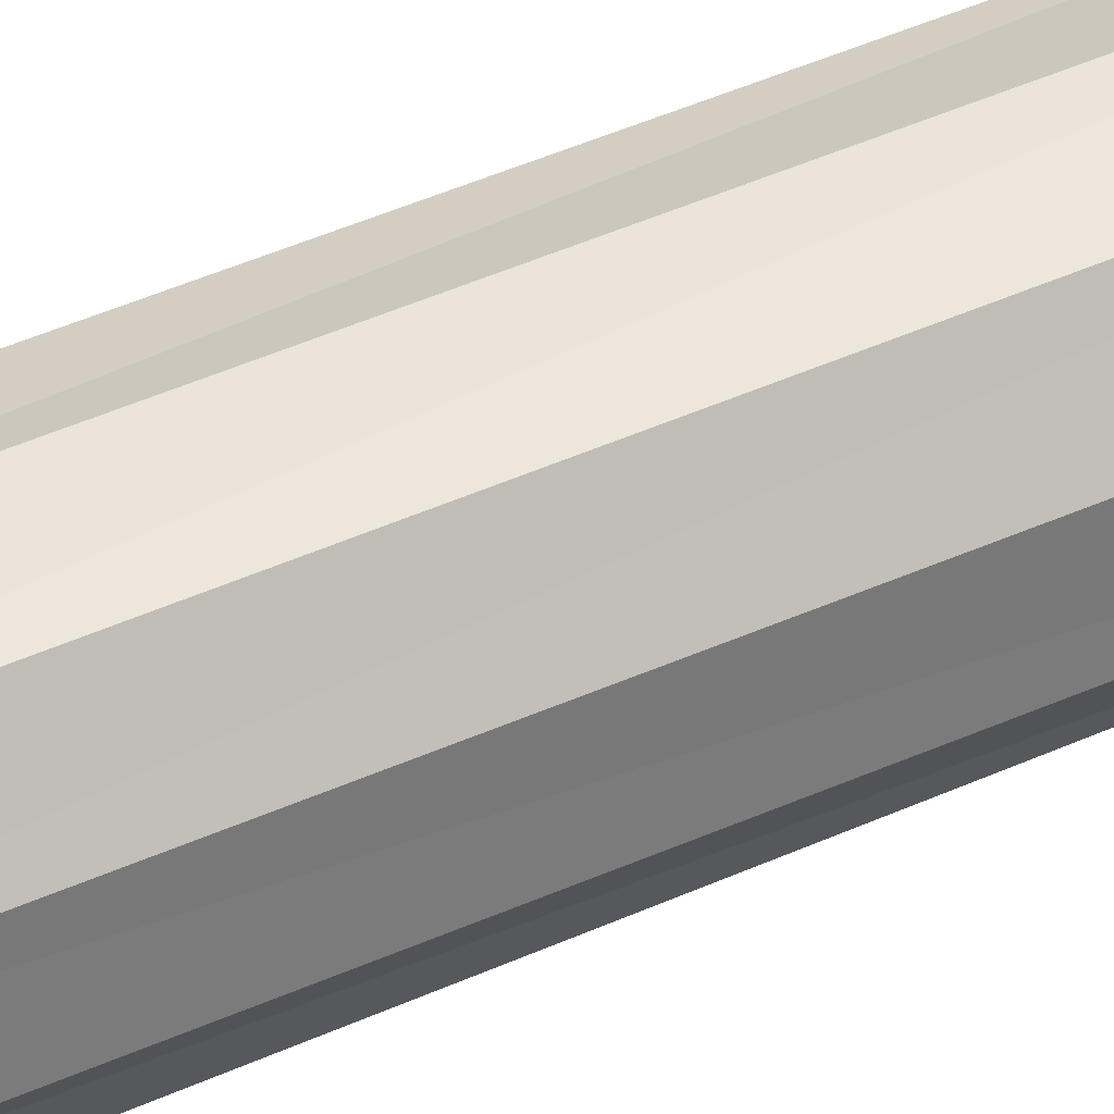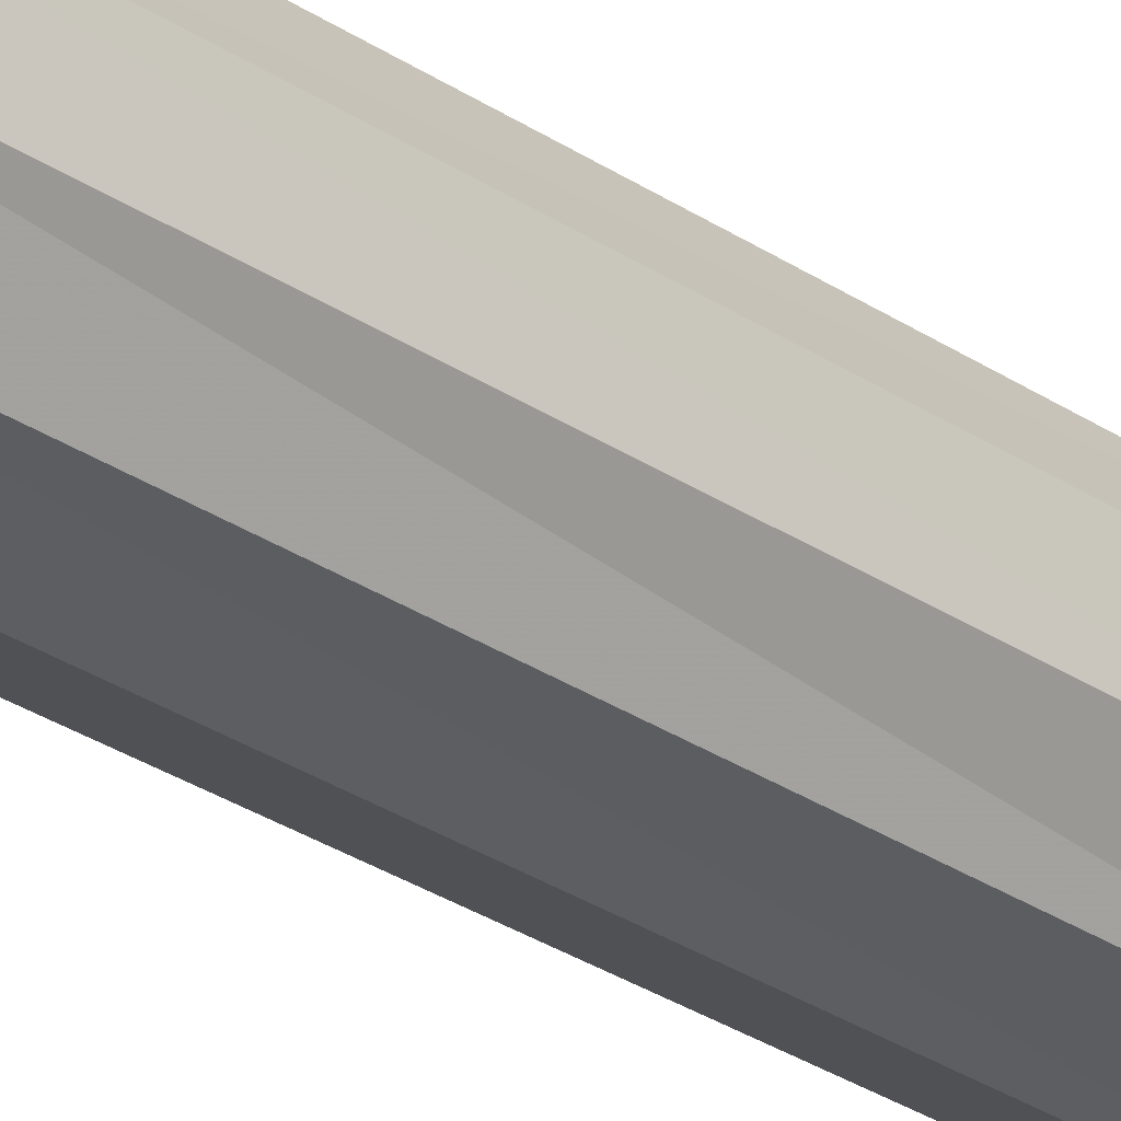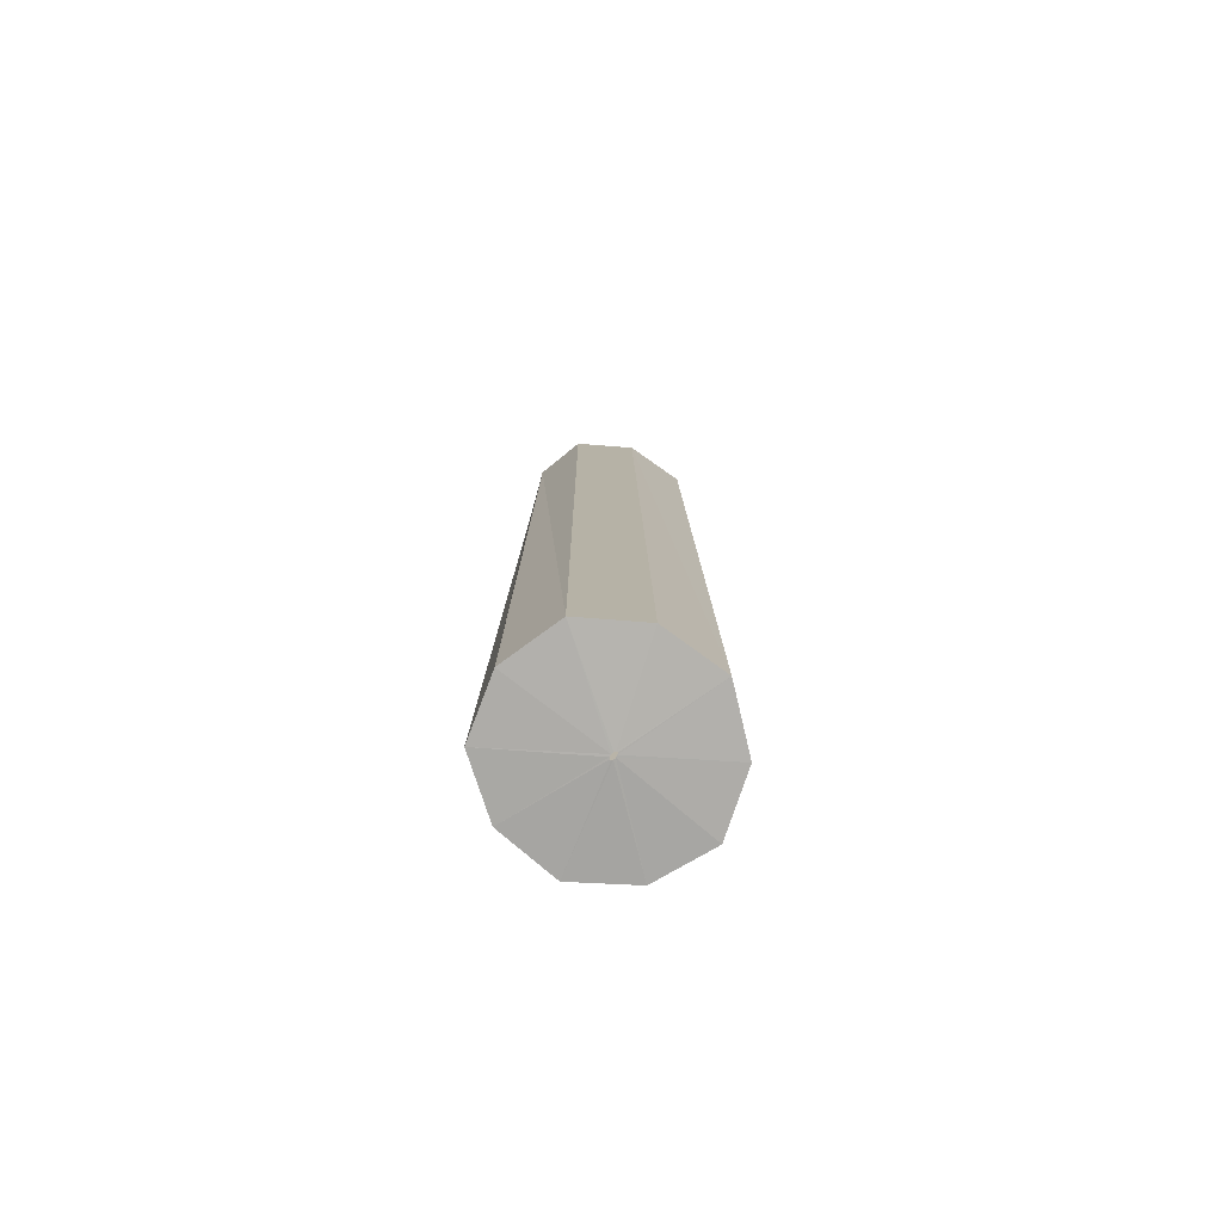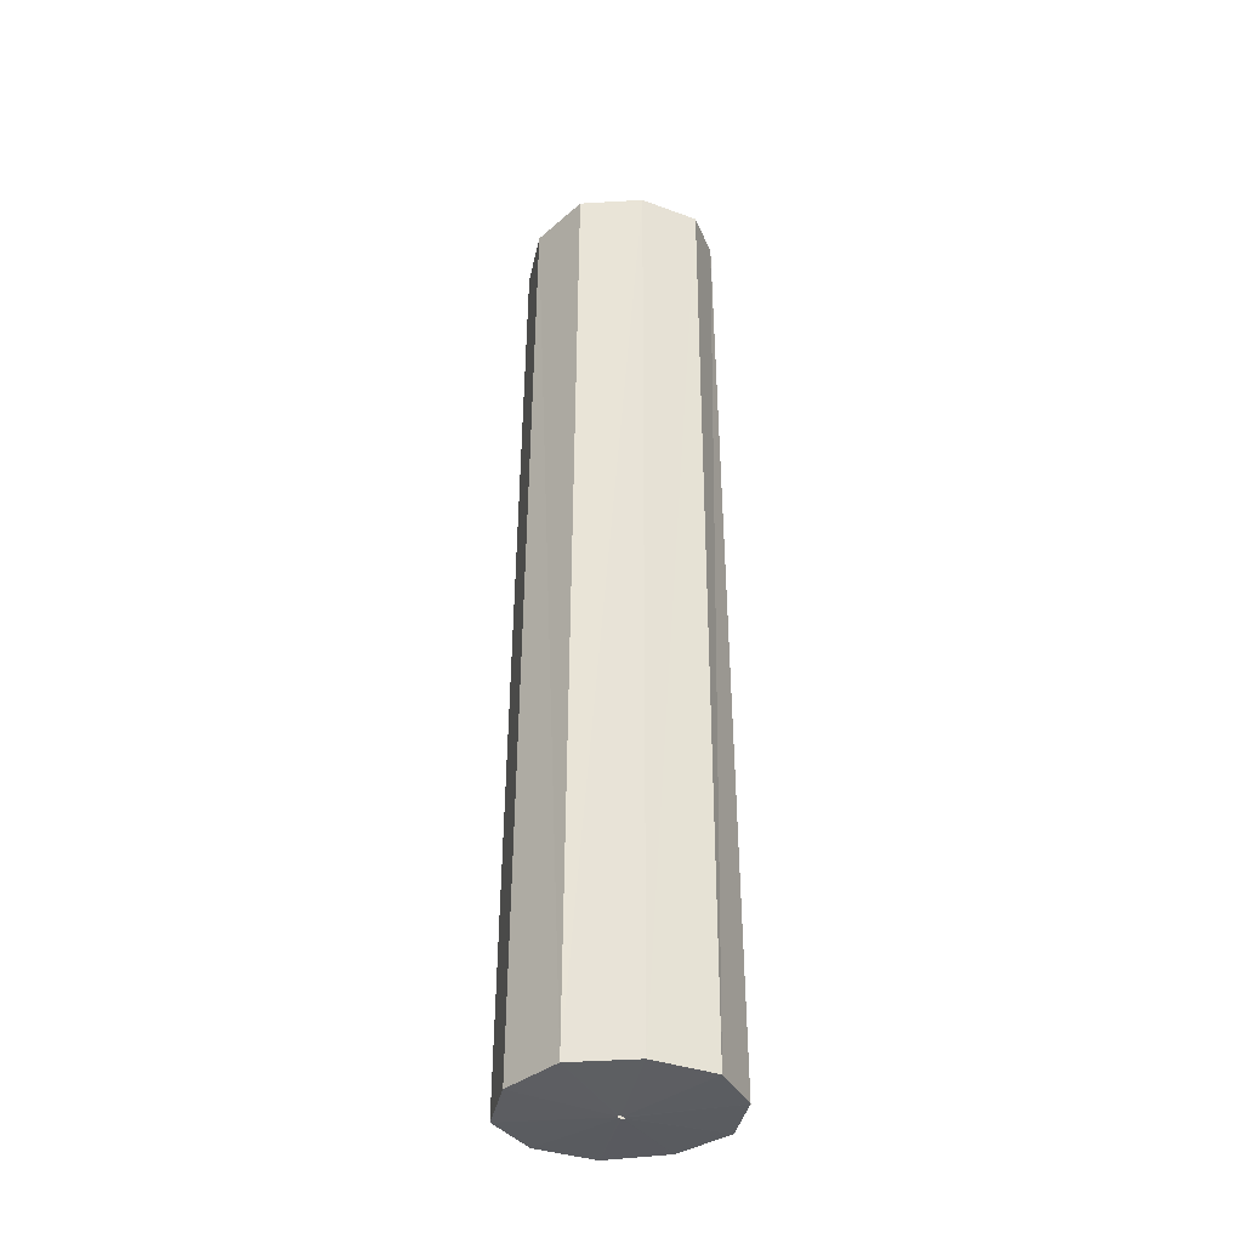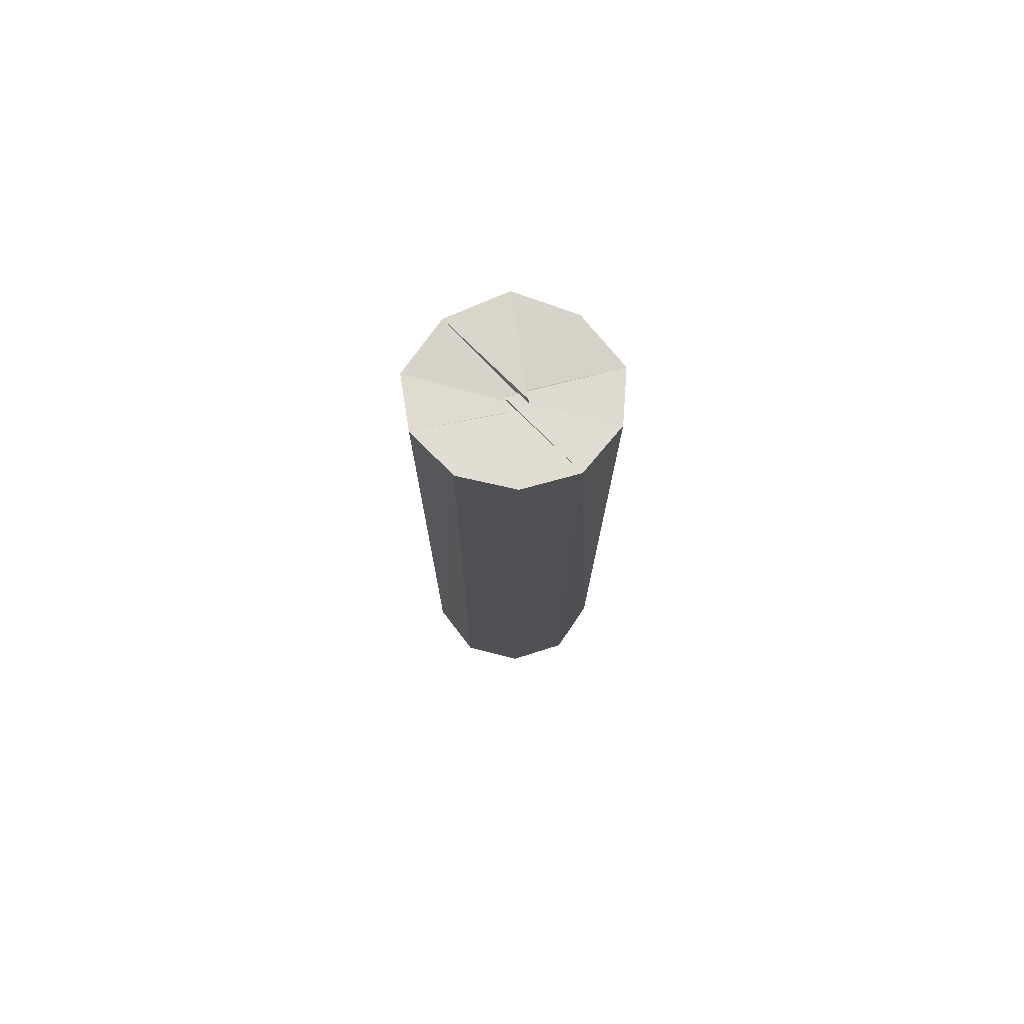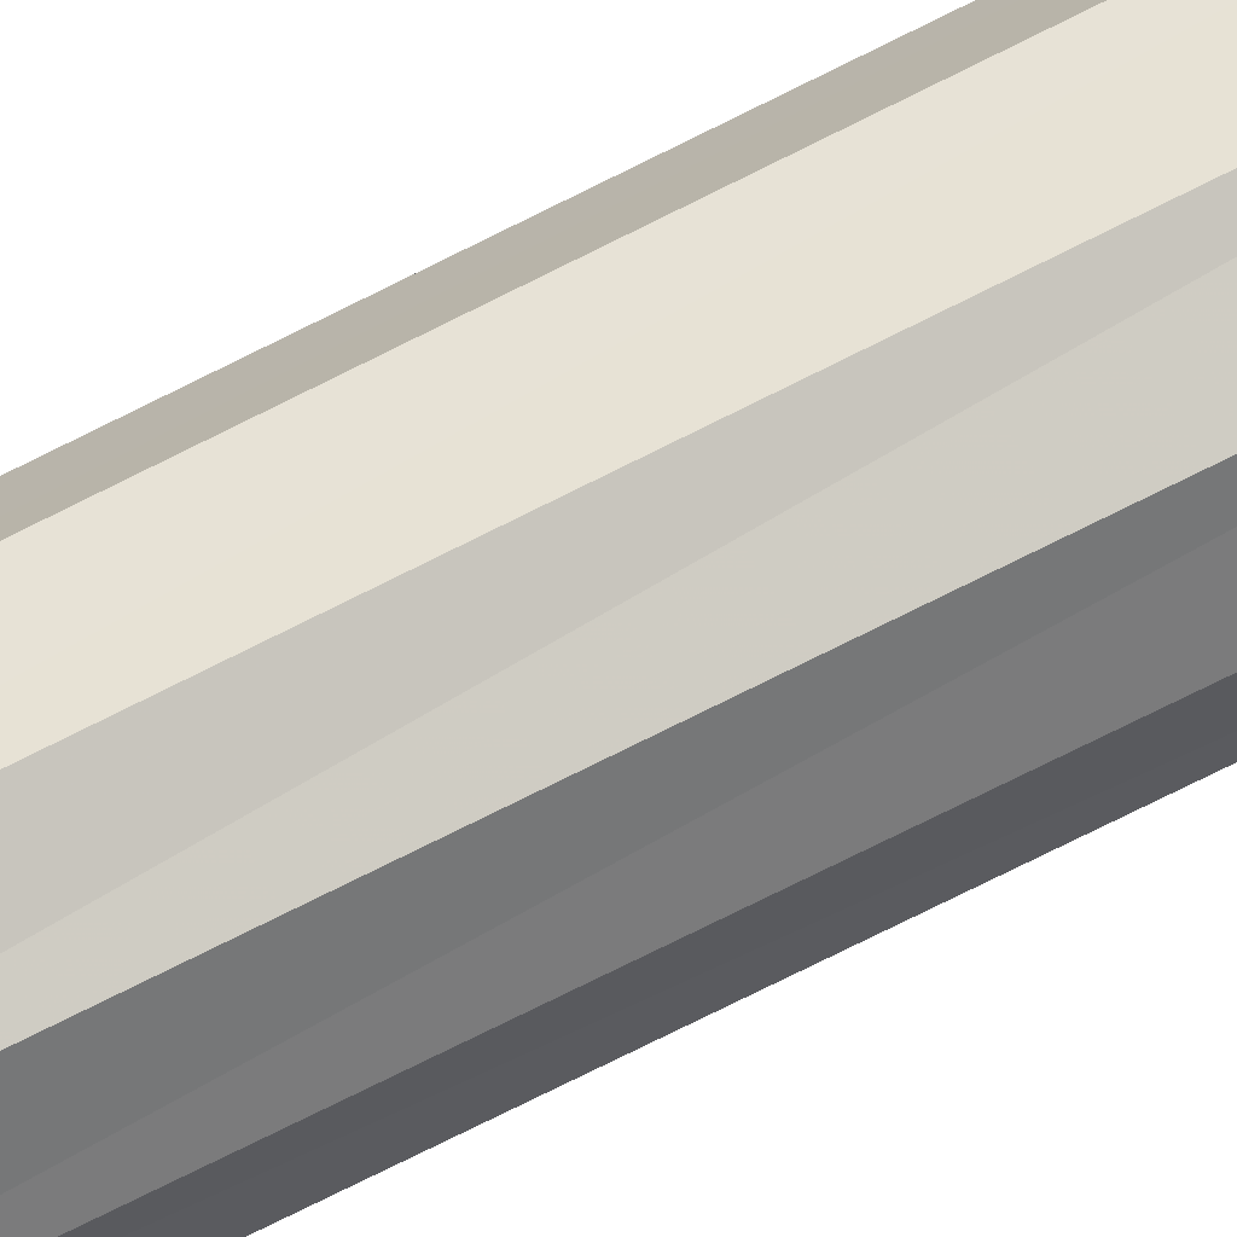
<metadata>
{"format":"obj","ext":"obj","renderer":"f3d","projection":"perspective","resolution":1024,"background":"white","views":[{"elev":37.1,"azim":-121.7,"up":"+Z"},{"elev":-26.4,"azim":-137.6,"up":"+Z"},{"elev":-77.7,"azim":51.6,"up":"+Y"},{"elev":-36.6,"azim":134.2,"up":"+Y"},{"elev":77.6,"azim":-73.8,"up":"+Y"},{"elev":69.0,"azim":-117.5,"up":"+Z"}]}
</metadata>
<code>
o Tree
v 0.01114 -2.05 -0.01699
v -0.08435 -0.437 -0.1368
v 0.00869 -2.05 -0.01299
v -0.1261 -0.423 0.03799
v 0.0151 -2.05 -0.01051
v 0.008446 -0.4387 0.1532
v 0.0215 -2.05 -0.01299
v 0.1544 -0.4496 0.04926
v 0.01905 -2.05 -0.01699
v 0.09277 -0.4485 -0.1404
v -0.005151 -0.4431 0.01524
v -0.004703 -0.4438 -0.004802
v 0.00311 -0.4426 -0.02171
v 0.0124 -0.4461 -0.007446
v 0.00825 -0.4358 0.01254
v 0.008546 -2.05 -0.01522
v -0.1312 -0.4262 -0.05586
v 0.0151 -2.05 -0.01775
v -0.003649 -0.4472 -0.1749
v 0.01105 -2.05 -0.01113
v -0.07688 -0.4273 0.117
v 0.01914 -2.05 -0.01113
v 0.09664 -0.449 0.1347
v 0.02165 -2.05 -0.01522
v 0.1603 -0.4472 -0.05763
v -0.08976 -2.04 -0.1491
v -0.1481 -2.036 0.04201
v 0.01092 -2.04 0.1619
v 0.1728 -2.043 0.04483
v 0.1095 -2.042 -0.15
v -0.006649 -0.4489 0.005455
v -0.002176 -0.4437 -0.01501
v 0.008655 -0.4508 -0.02049
v 0.01602 -0.4406 0.004607
v -9.7e-05 -0.4471 0.01927
v -0.1522 -2.037 -0.06384
v 0.007893 -2.042 -0.1867
v -0.08964 -2.037 0.1301
v 0.1122 -2.043 0.1345
v 0.1771 -2.042 -0.06428
f 1 16 36
f 26 37 18
f 26 36 17
f 17 31 11
f 2 11 35
f 2 19 37
f 20 38 27
f 3 27 36
f 4 27 38
f 4 21 32
f 12 31 17
f 4 17 36
f 5 22 39
f 5 28 38
f 6 28 39
f 23 33 13
f 13 32 21
f 21 38 28
f 7 24 40
f 29 39 22
f 8 29 40
f 25 34 14
f 8 14 33
f 23 39 29
f 18 37 30
f 9 30 40
f 30 37 19
f 10 19 35
f 15 34 25
f 10 25 40
f 26 1 36
f 1 26 18
f 2 26 17
f 2 17 11
f 19 2 35
f 26 2 37
f 3 20 27
f 16 3 36
f 21 4 38
f 12 4 32
f 4 12 17
f 27 4 36
f 28 5 39
f 20 5 38
f 23 6 39
f 6 23 13
f 6 13 21
f 6 21 28
f 29 7 40
f 7 29 22
f 25 8 40
f 8 25 14
f 23 8 33
f 8 23 29
f 9 18 30
f 24 9 40
f 10 30 19
f 15 10 35
f 10 15 25
f 30 10 40

</code>
